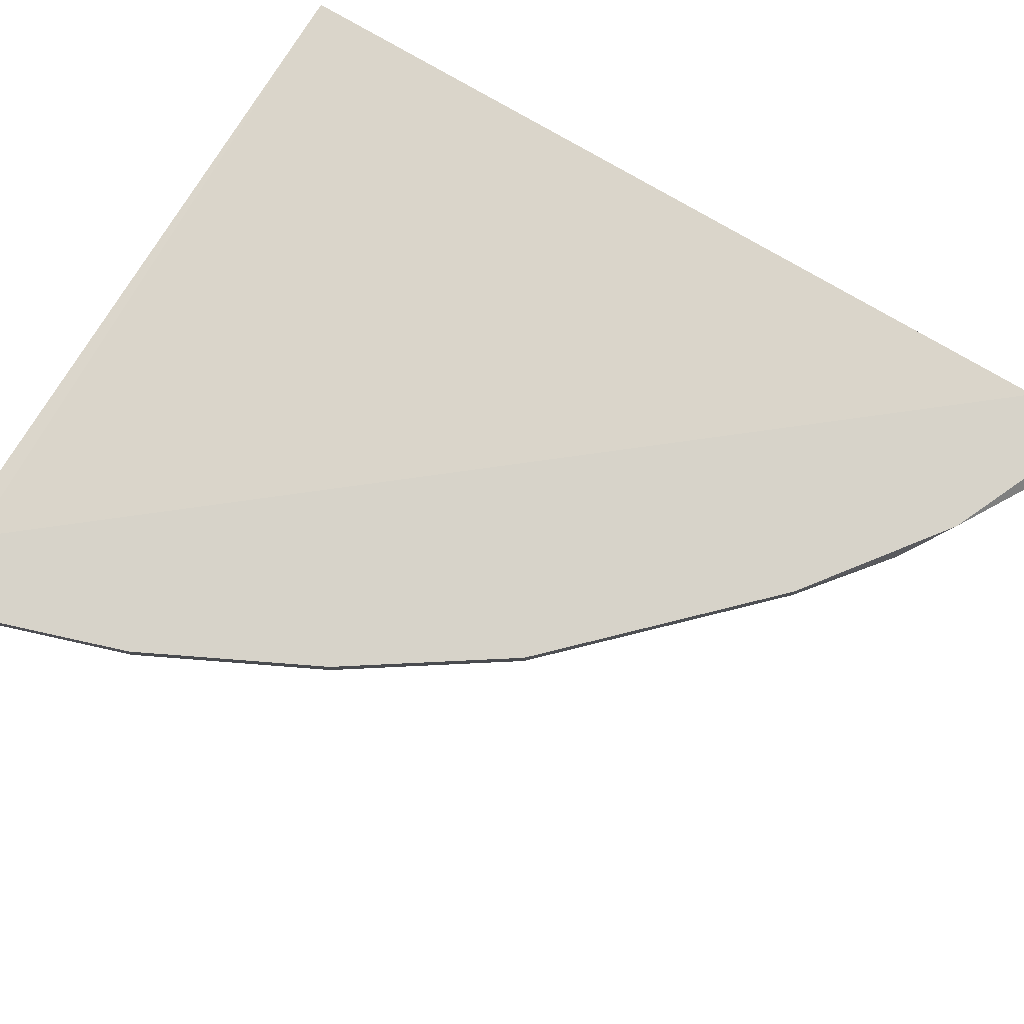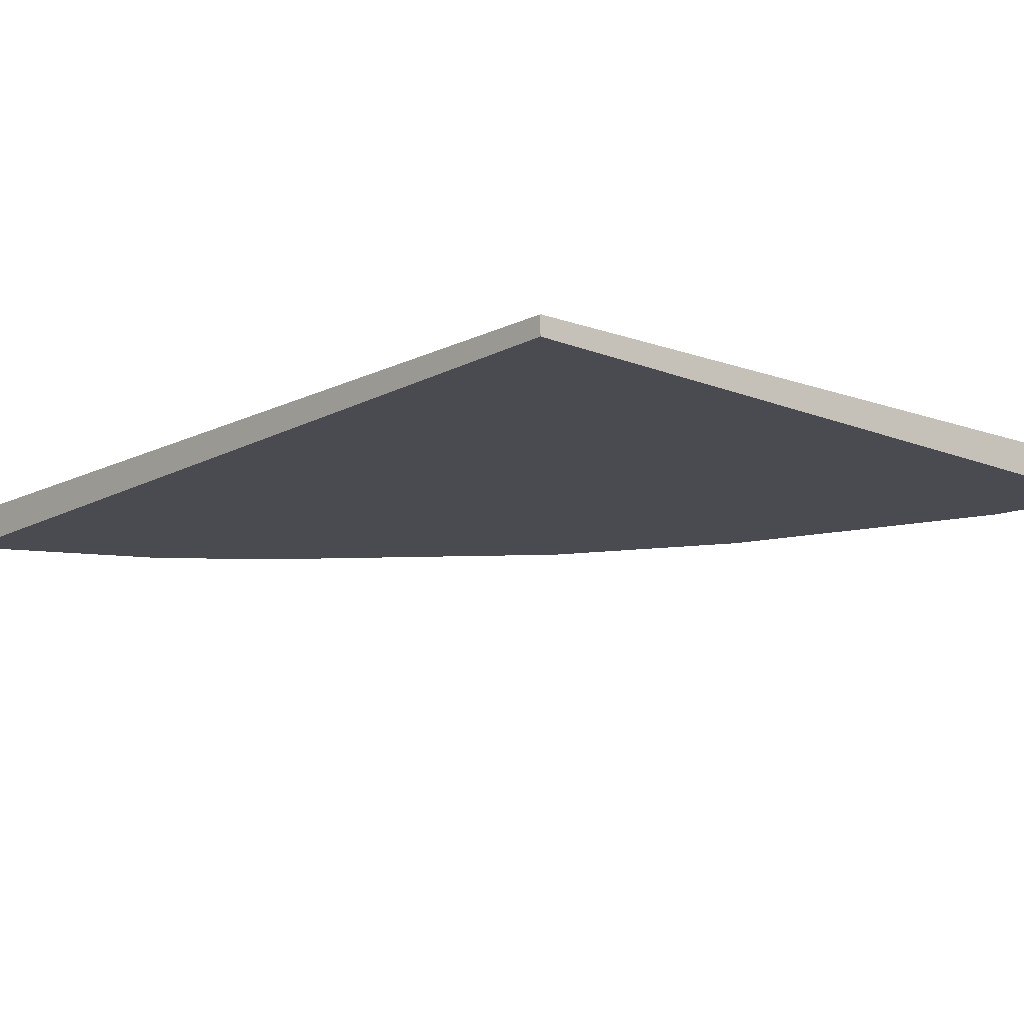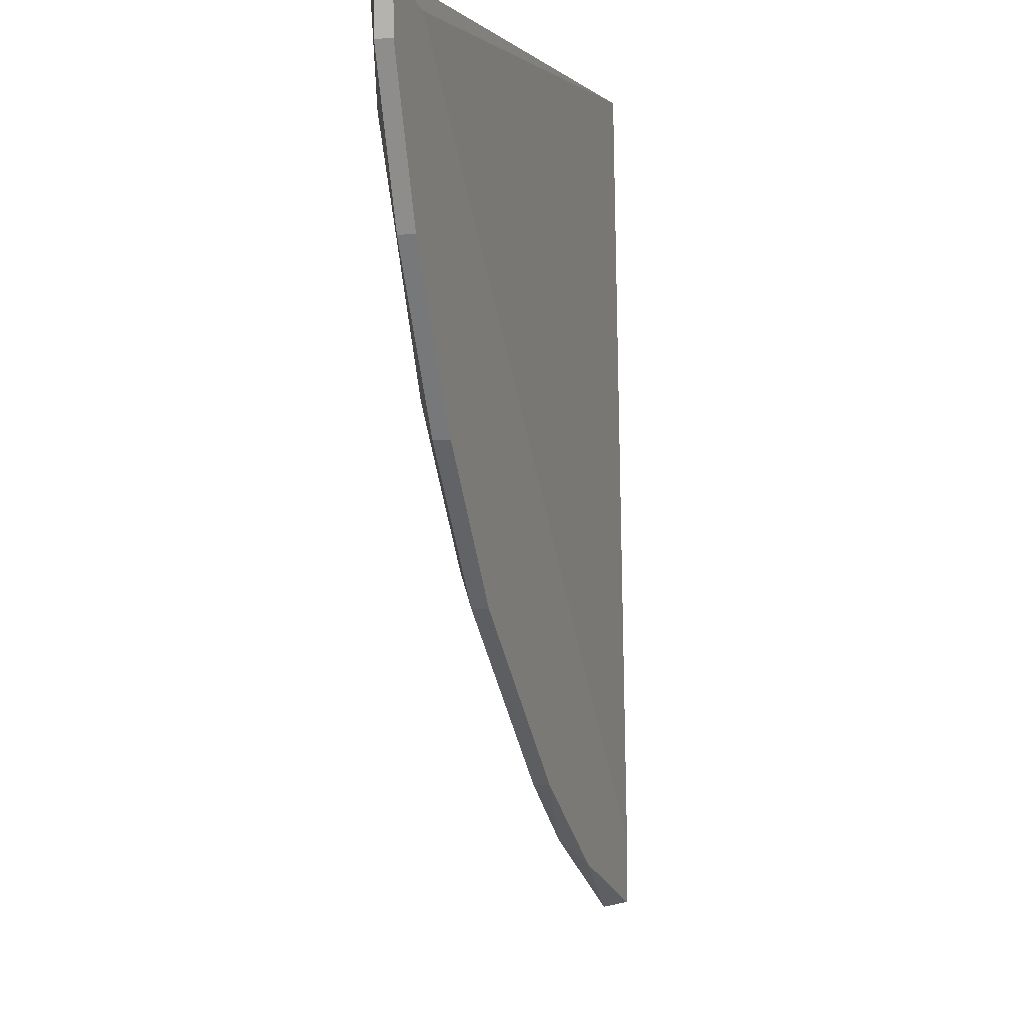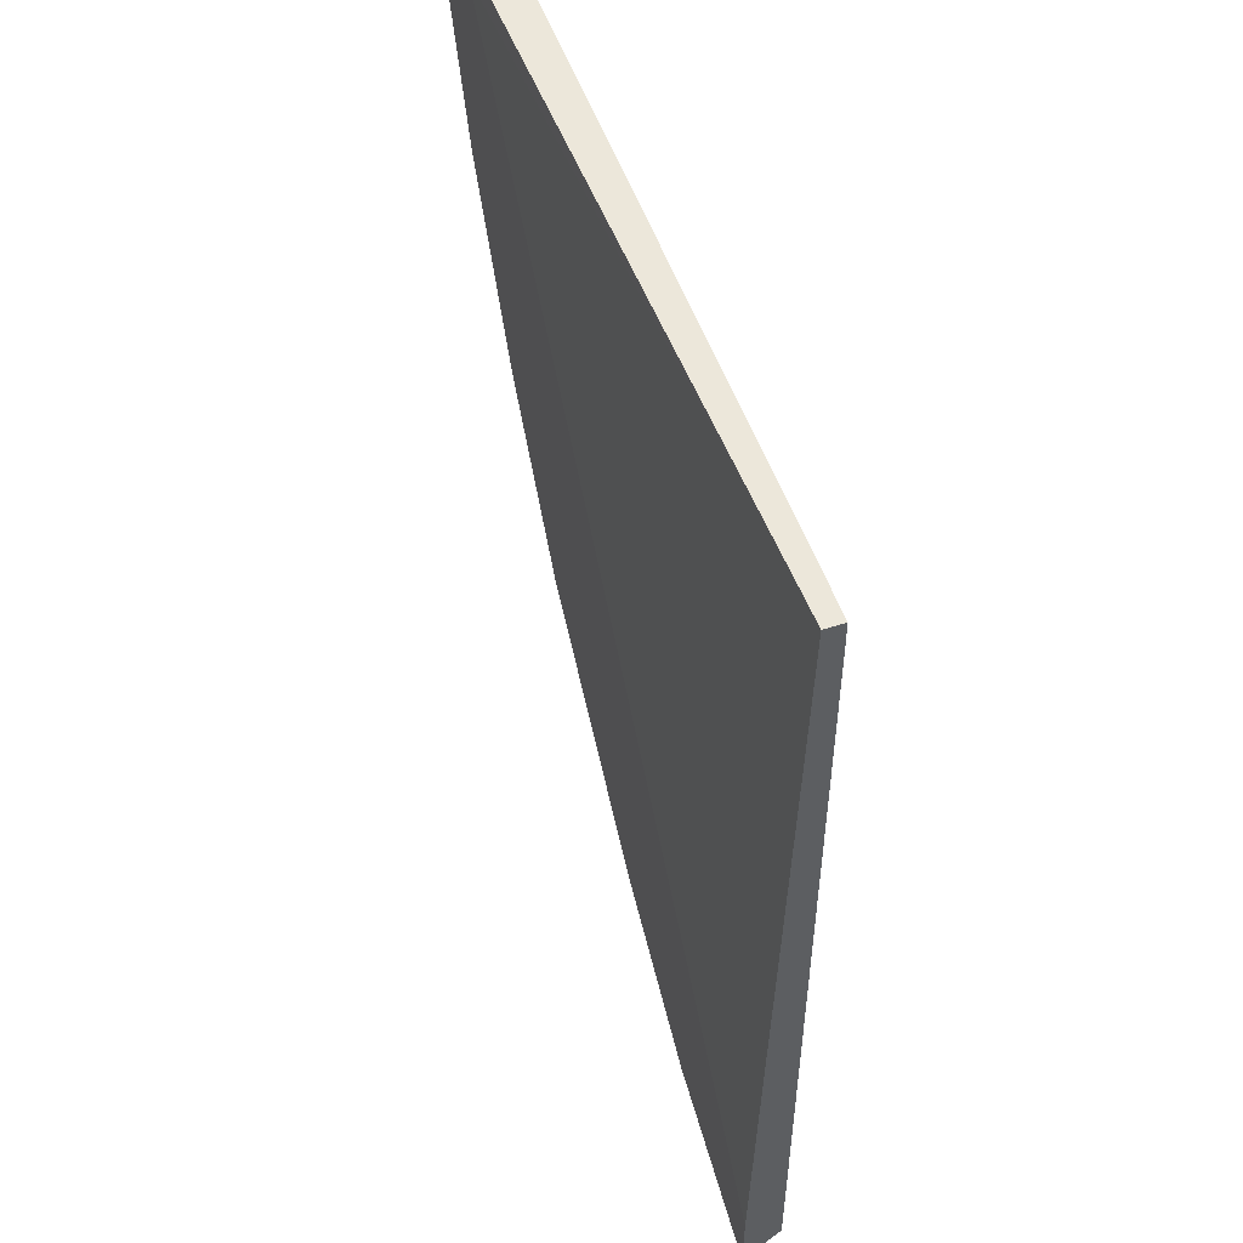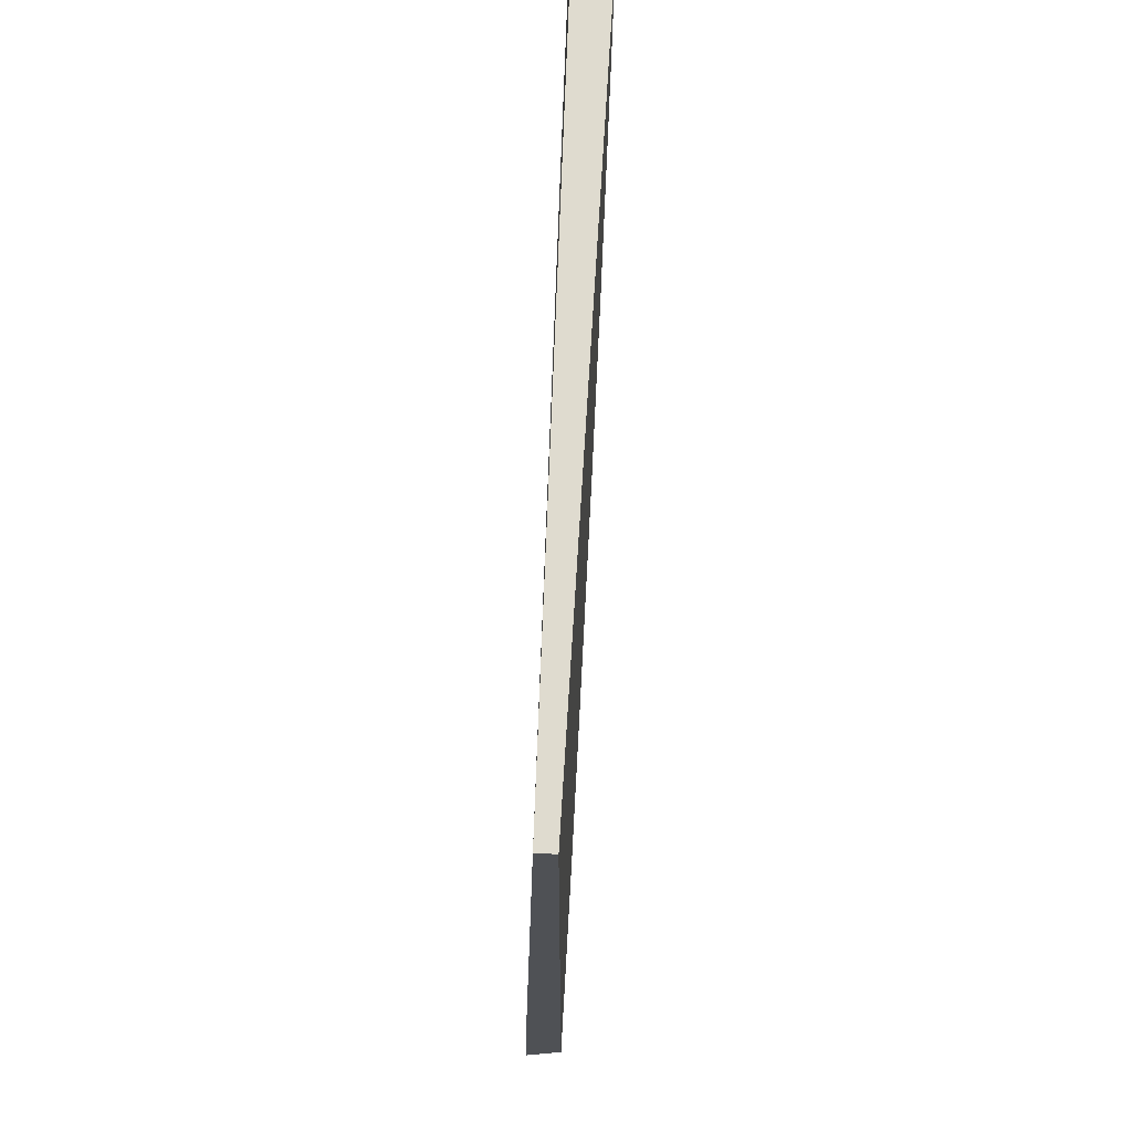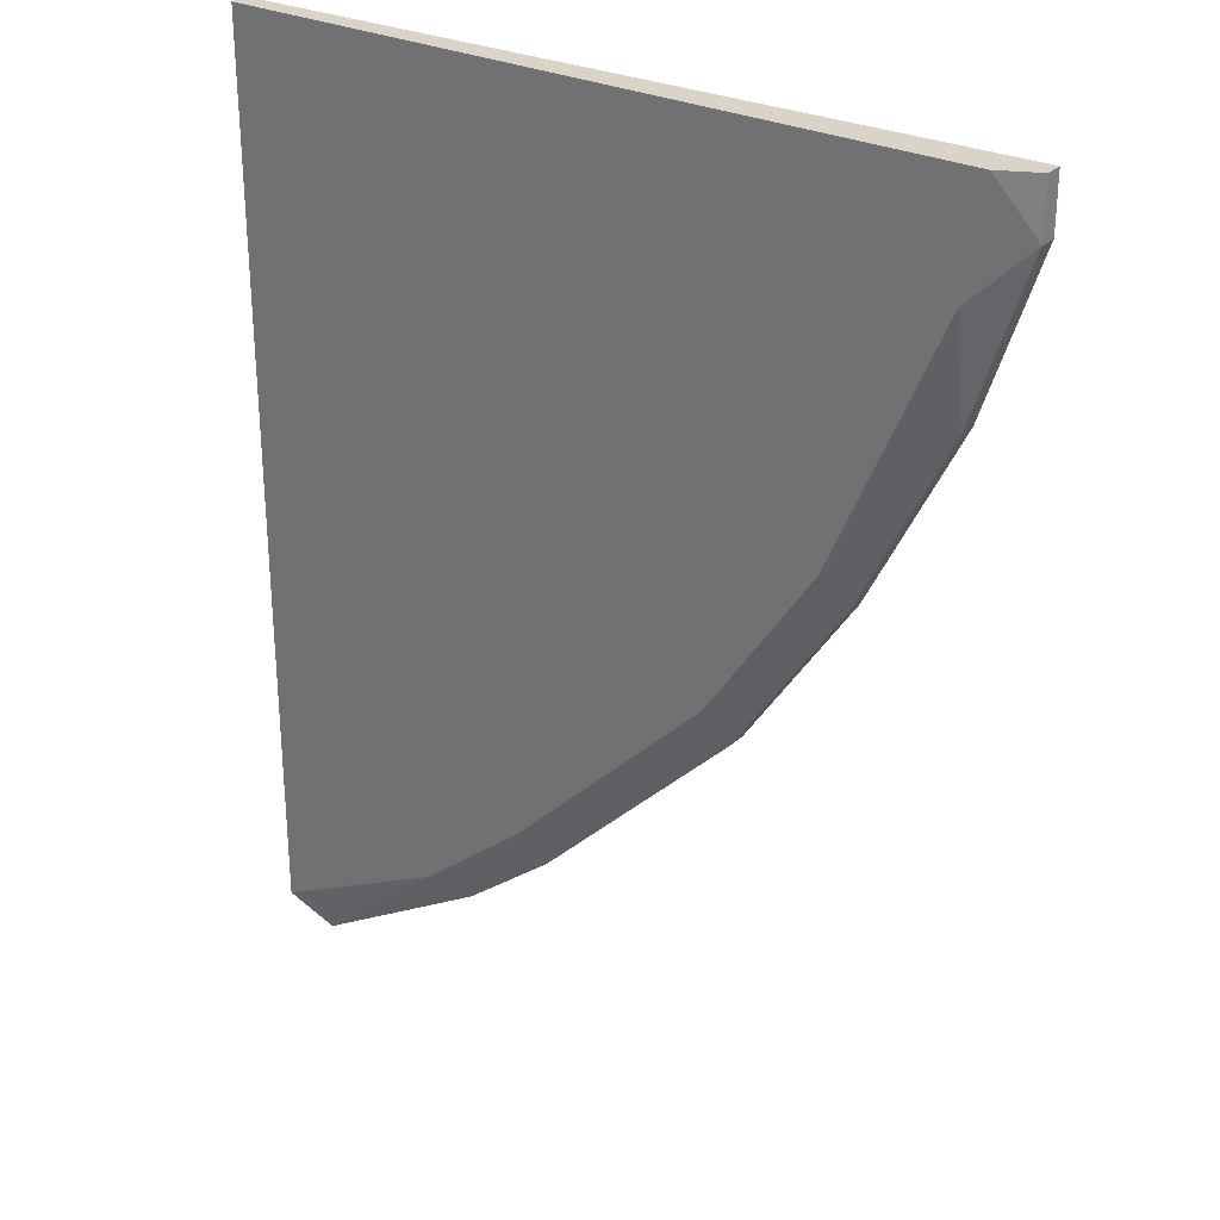
<metadata>
{"format":"obj","ext":"obj","renderer":"f3d","projection":"perspective","resolution":1024,"background":"white","views":[{"elev":76.1,"azim":121.0,"up":"+Y"},{"elev":-14.6,"azim":-41.0,"up":"+Y"},{"elev":1.5,"azim":108.2,"up":"+Z"},{"elev":53.2,"azim":-109.3,"up":"+Z"},{"elev":70.5,"azim":-86.5,"up":"+Z"},{"elev":28.5,"azim":35.8,"up":"+Z"}]}
</metadata>
<code>
v 0.3679 -0.6007 -0.4276
v 0.559 -0.586 -0.1336
v 0.559 -0.5933 -0.1336
v 0.2503 -0.6007 -0.1336
v 0.2503 -0.586 -0.5158
v 0.2503 -0.5933 -0.1336
v 0.2503 -0.6007 -0.5011
v 0.5443 -0.6007 -0.1336
v 0.4561 -0.586 -0.3614
v 0.4928 -0.6007 -0.2807
v 0.3385 -0.5933 -0.4717
v 0.5369 -0.5933 -0.2219
v 0.2503 -0.586 -0.4864
v 0.5296 -0.586 -0.141
v 0.4561 -0.5933 -0.3614
v 0.3753 -0.586 -0.4423
v 0.5002 -0.586 -0.2954
v 0.265 -0.5933 -0.5158
v 0.3165 -0.586 -0.4864
v 0.559 -0.586 -0.1557
v 0.4487 -0.6007 -0.3467
v 0.5002 -0.5933 -0.2954
v 0.3238 -0.6007 -0.4643
v 0.5369 -0.6007 -0.1777
v 0.3753 -0.5933 -0.4423
v 0.559 -0.5933 -0.1557
v 0.5369 -0.586 -0.2219
f 17 20 27
f 3 2 4
f 4 2 6
f 5 4 6
f 1 4 7
f 4 5 7
f 3 4 8
f 4 1 8
f 5 2 9
f 8 1 10
f 2 5 13
f 5 6 13
f 13 6 14
f 6 2 14
f 2 13 14
f 5 9 16
f 9 15 16
f 9 2 17
f 15 9 17
f 7 5 18
f 5 16 19
f 16 11 19
f 18 5 19
f 11 18 19
f 2 3 20
f 17 2 20
f 10 1 21
f 21 15 22
f 12 10 22
f 17 12 22
f 15 17 22
f 10 21 22
f 1 7 23
f 7 18 23
f 18 11 23
f 8 10 24
f 10 12 24
f 11 16 25
f 16 15 25
f 21 1 25
f 15 21 25
f 1 23 25
f 23 11 25
f 3 8 26
f 20 3 26
f 12 20 26
f 8 24 26
f 24 12 26
f 12 17 27
f 20 12 27

</code>
